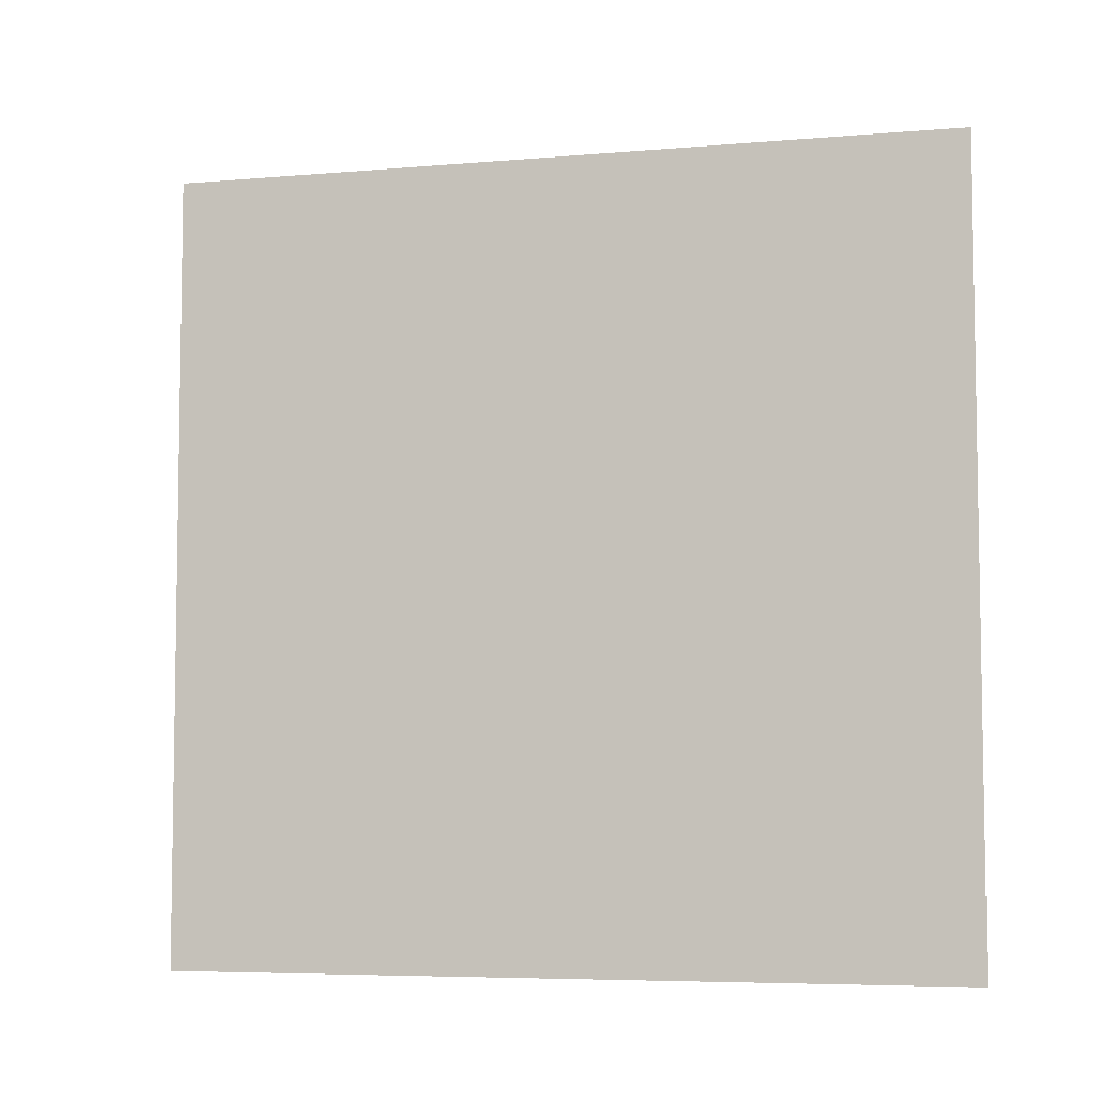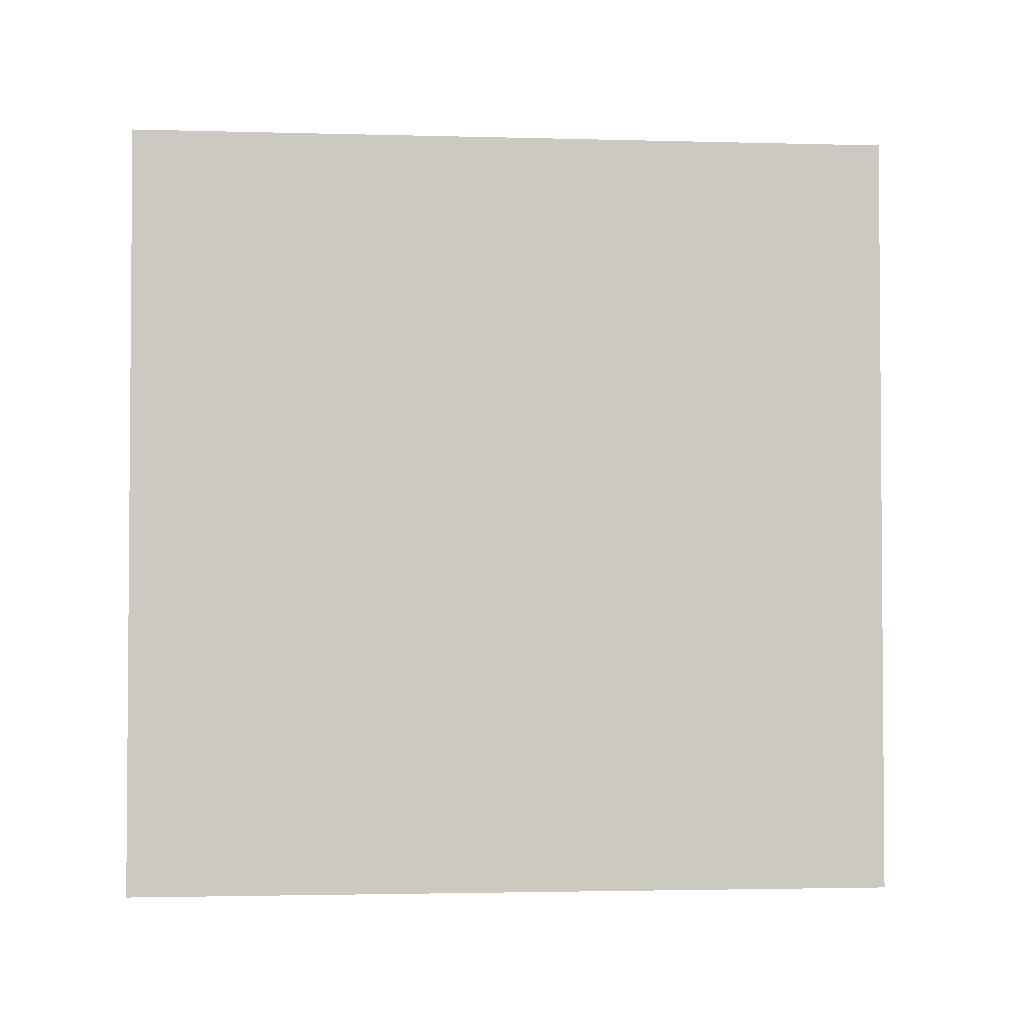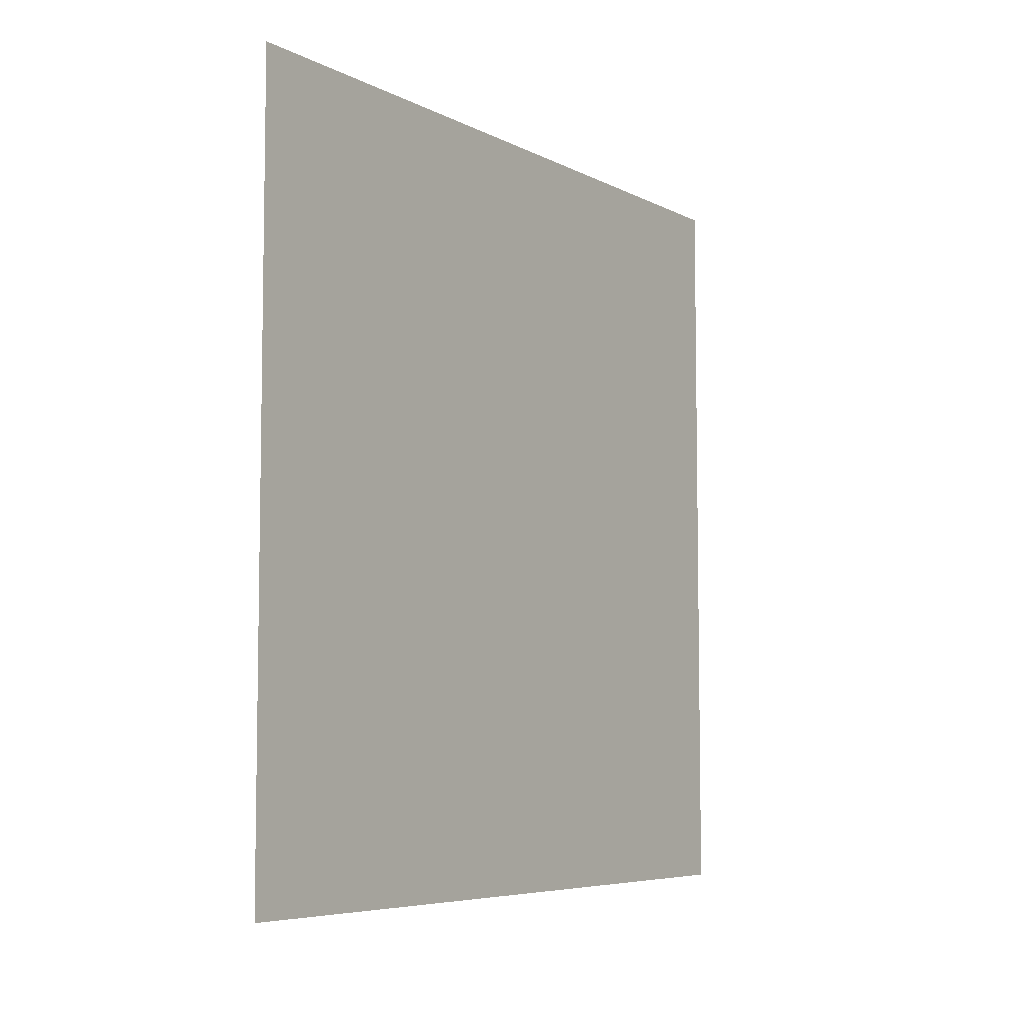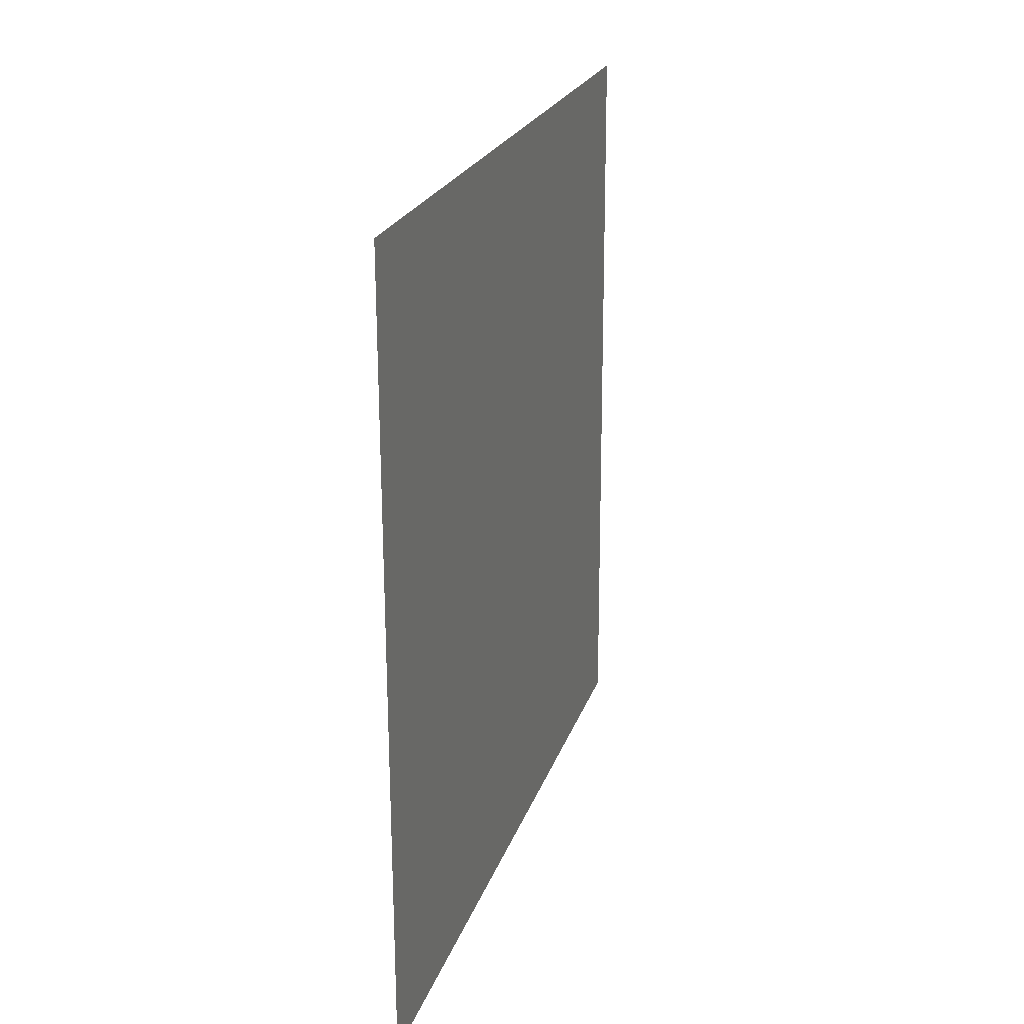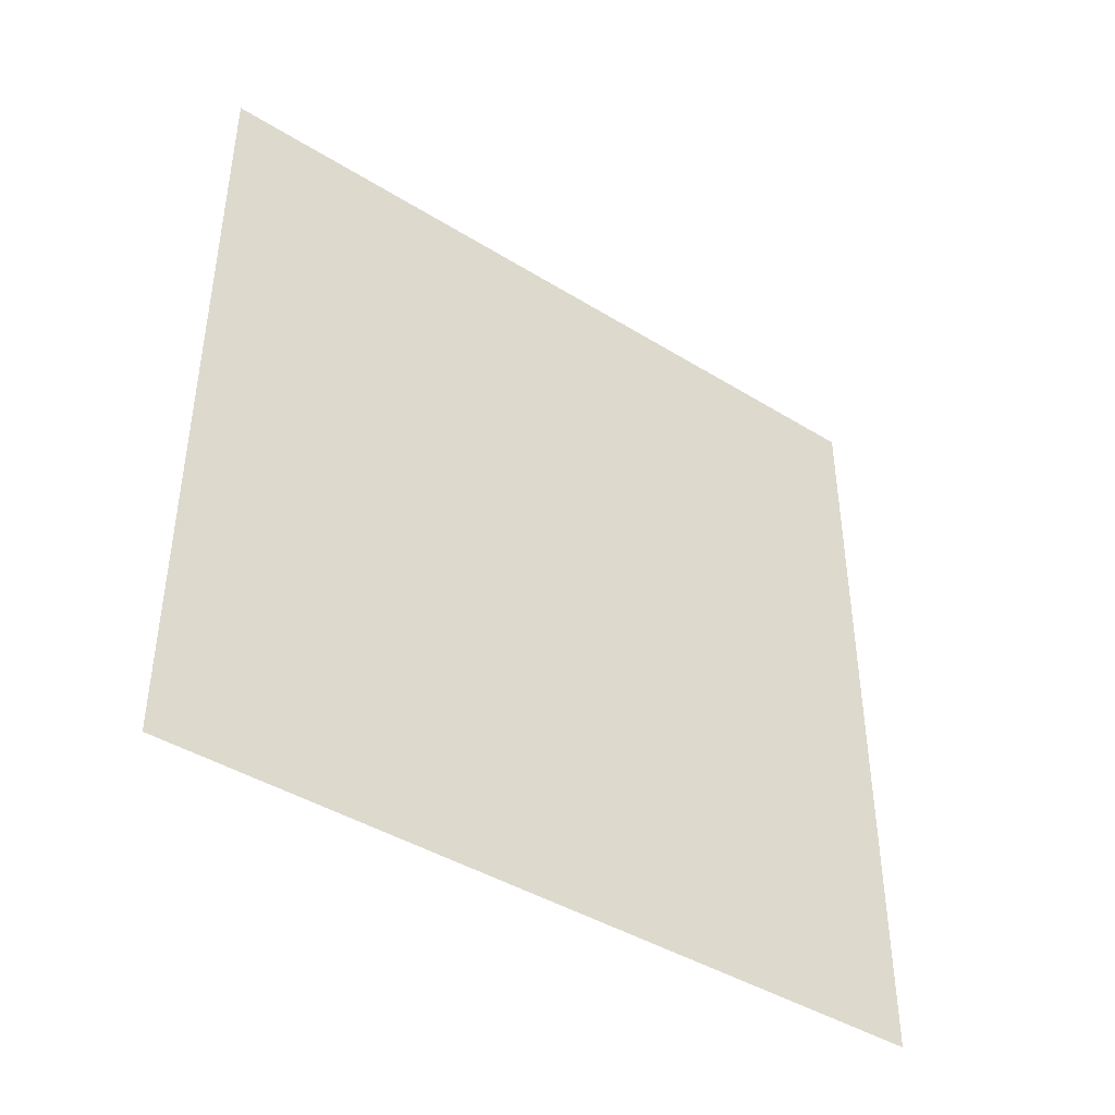
<metadata>
{"format":"obj","ext":"obj","renderer":"f3d","projection":"perspective","resolution":1024,"background":"white","views":[{"elev":-6.0,"azim":-75.7,"up":"+Z"},{"elev":-2.5,"azim":84.4,"up":"+Y"},{"elev":-6.3,"azim":-145.7,"up":"+Y"},{"elev":22.5,"azim":16.1,"up":"+Z"},{"elev":-42.4,"azim":-126.7,"up":"+Y"}]}
</metadata>
<code>
g Bone_Root
v -0.0006145 -0.06461 0.1684
v 0.0003014 0.2713 -0.1675
v 0.0003013 -0.06461 -0.1675
v -0.0006144 0.2713 0.1684
g Bone_Root_0
f 3 2 1
f 4 1 2

</code>
